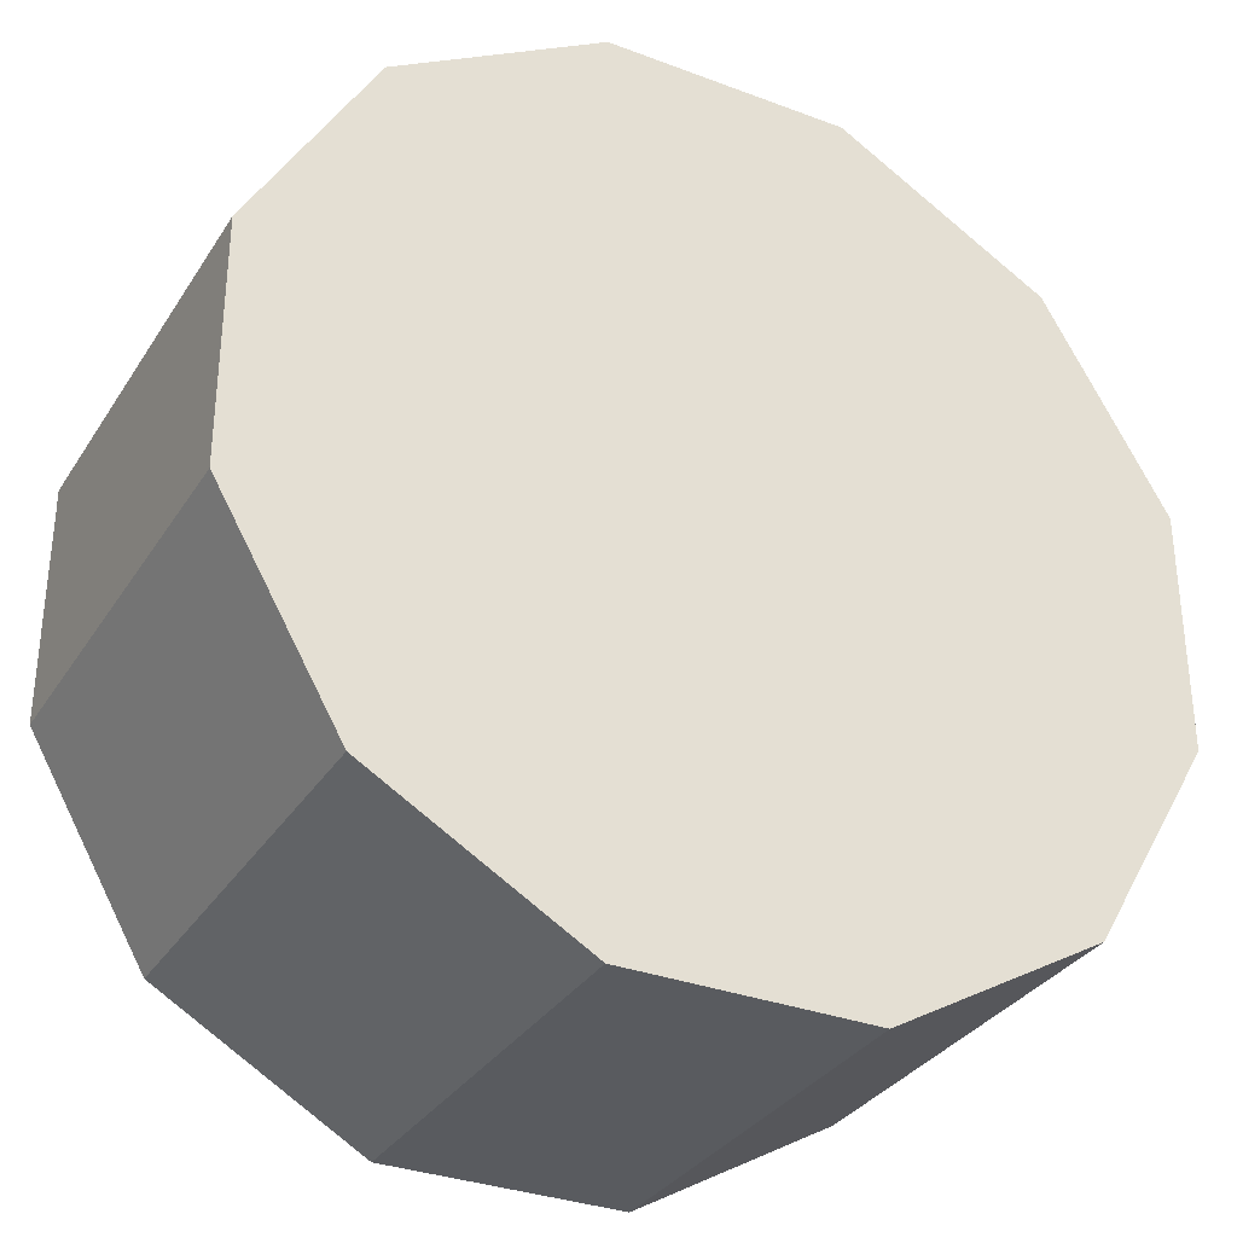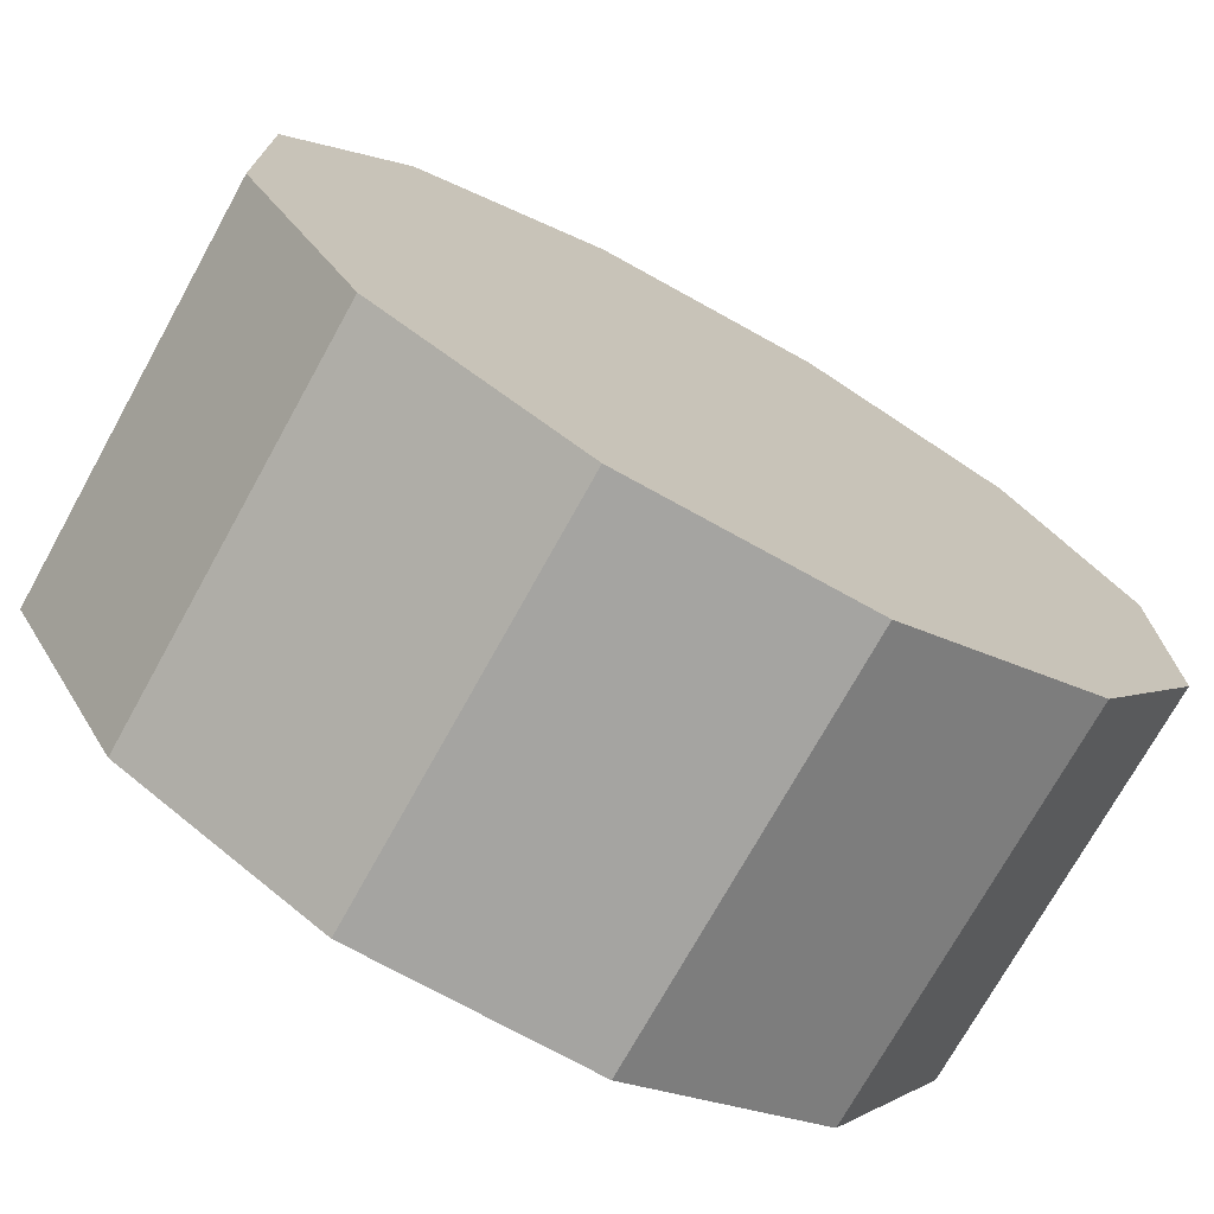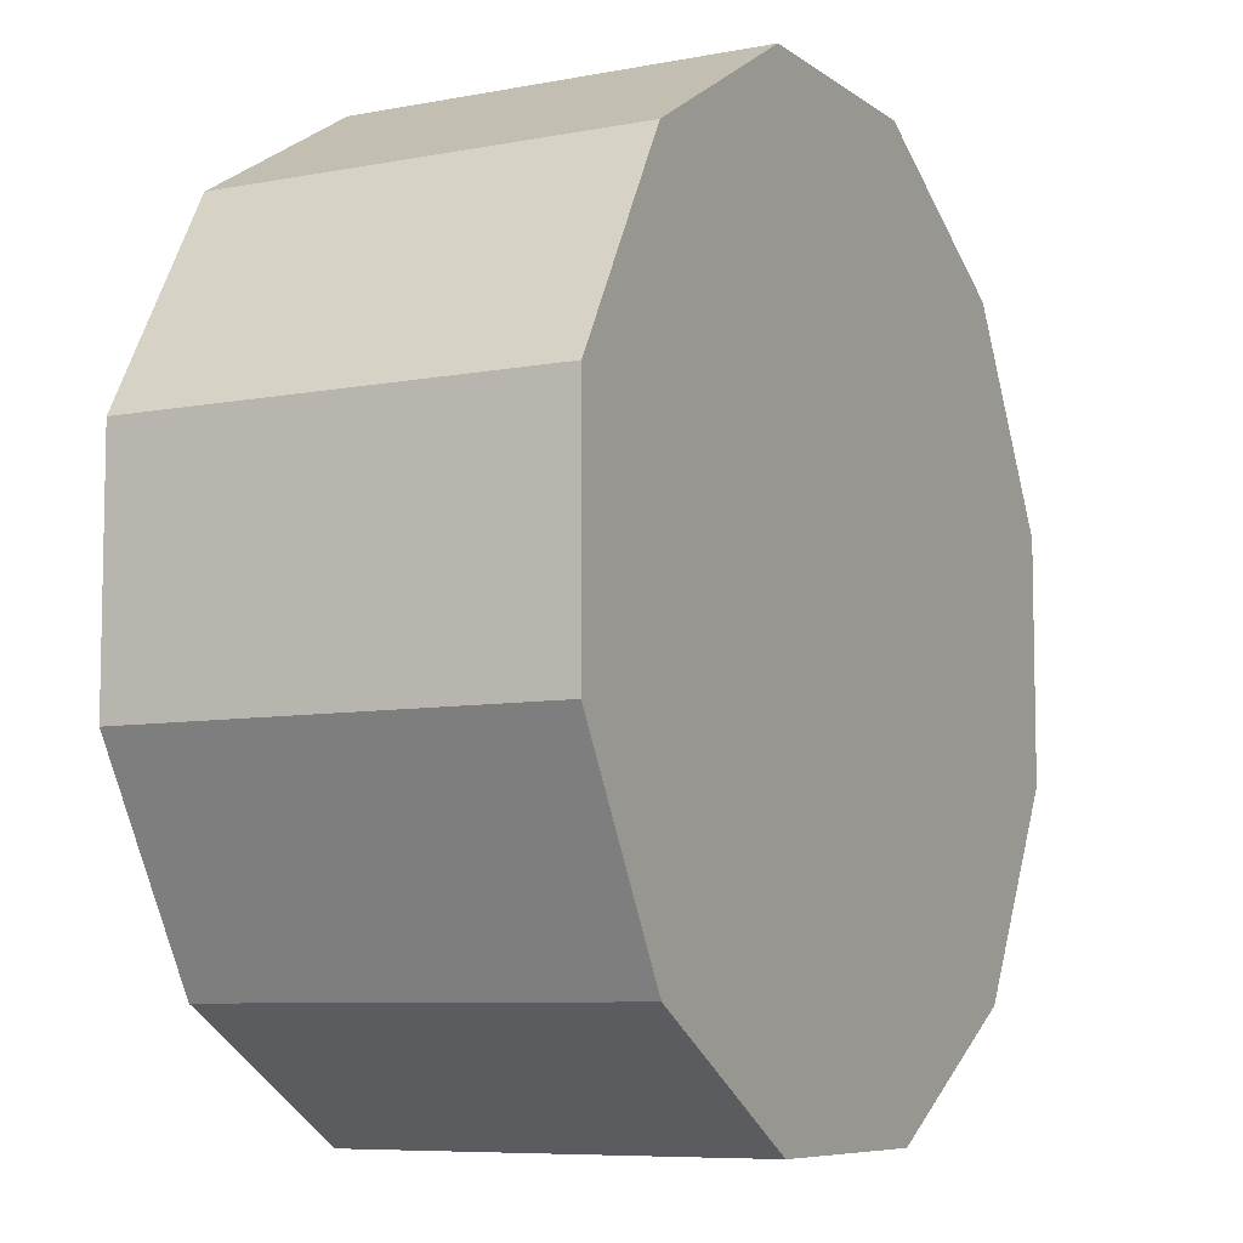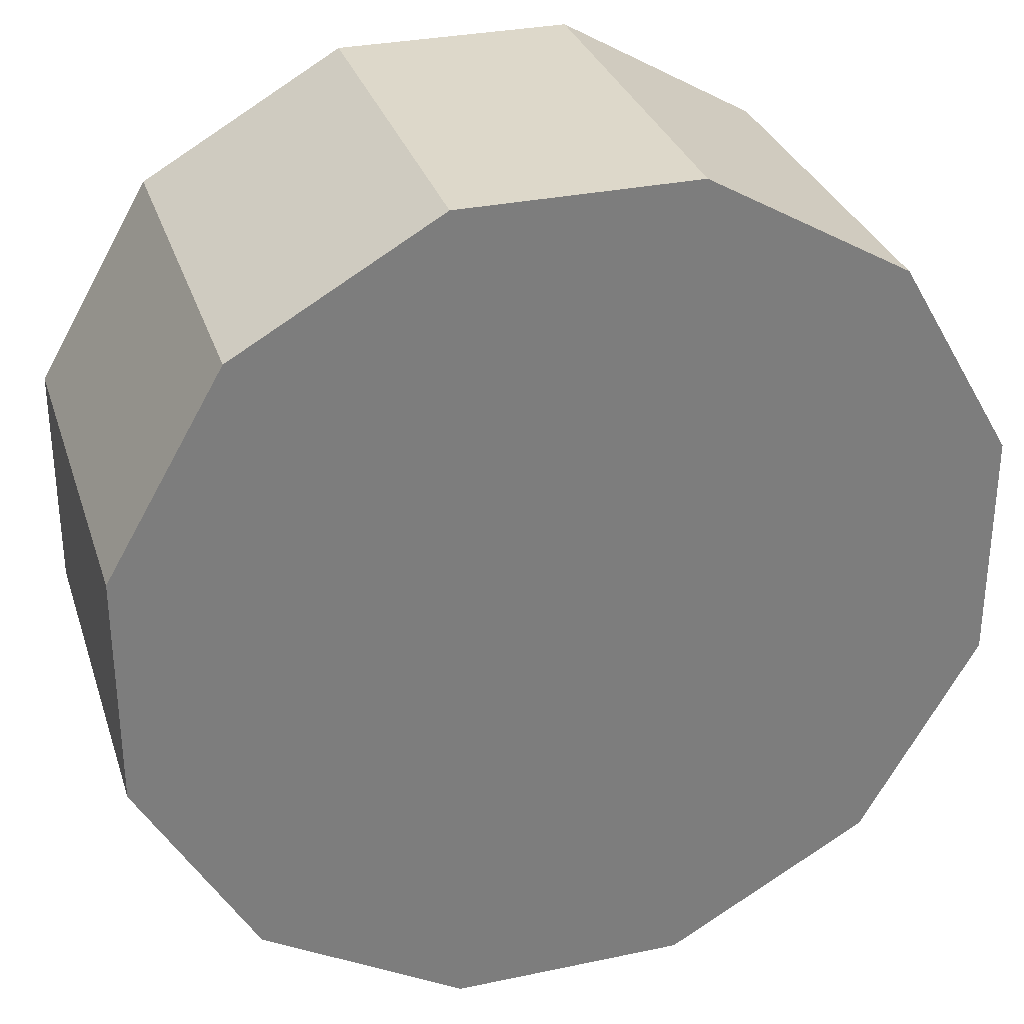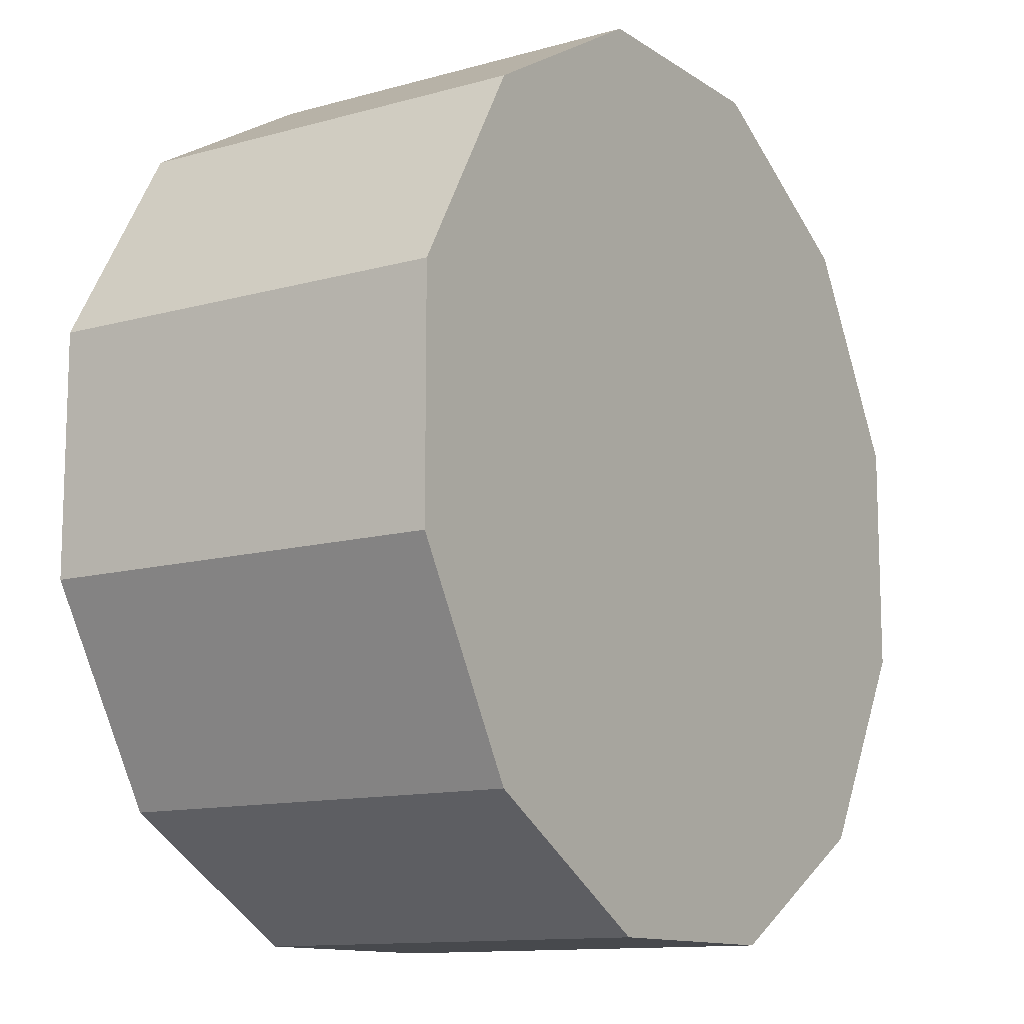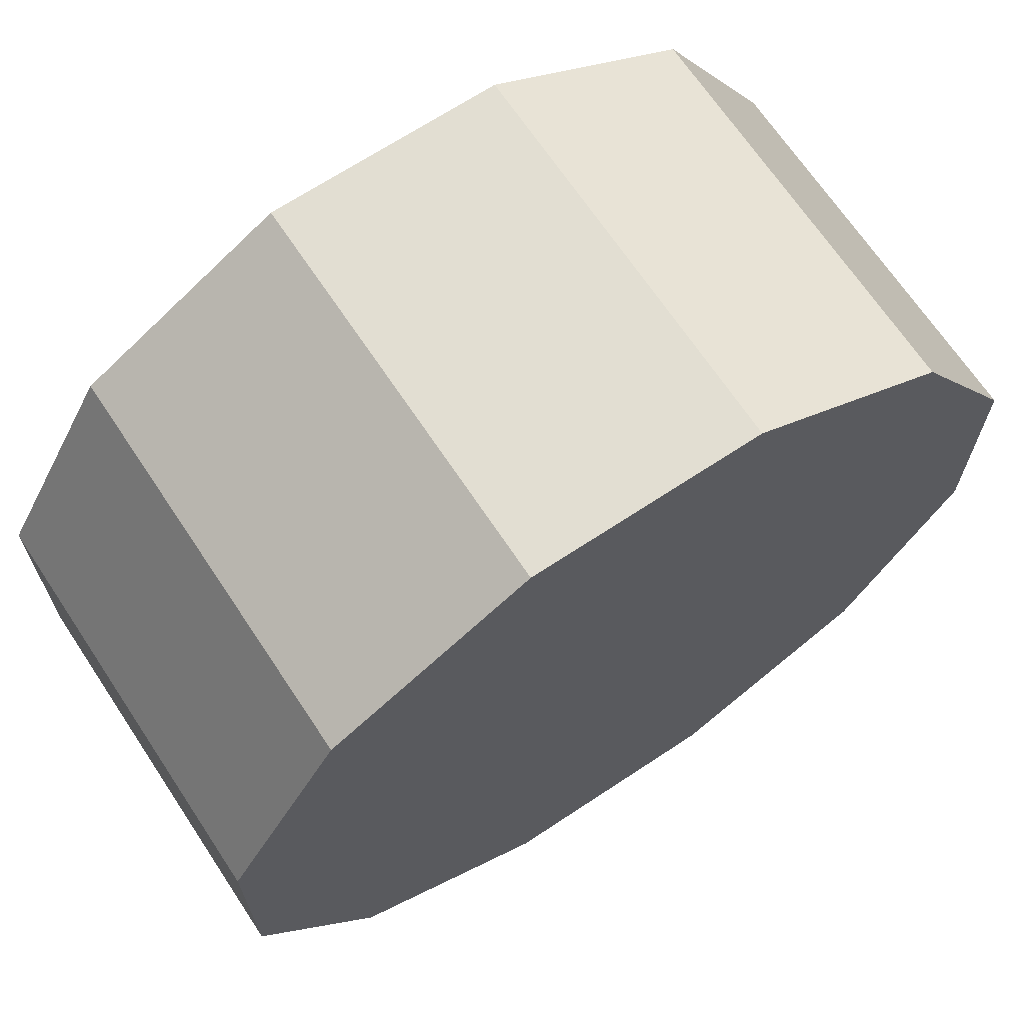
<metadata>
{"format":"obj","ext":"obj","renderer":"f3d","projection":"perspective","resolution":1024,"background":"white","views":[{"elev":-32.6,"azim":152.4,"up":"+Y"},{"elev":-73.3,"azim":-29.0,"up":"+Y"},{"elev":-7.6,"azim":-61.7,"up":"+Y"},{"elev":31.0,"azim":163.2,"up":"+Y"},{"elev":-12.1,"azim":123.6,"up":"+Y"},{"elev":68.0,"azim":-33.6,"up":"+Y"}]}
</metadata>
<code>
o cylinder
v 0.5 0.5 1
v 0.5 0.5 0
v 0.7867 1.57 1
v 0.7867 1.57 2.376e-16
v 1.283 1.283 1
v 1.283 1.283 1.739e-16
v 1.57 0.7867 1
v 1.57 0.7867 6.366e-17
v 1.57 0.2133 1
v 1.57 0.2133 -6.366e-17
v 1.283 -0.2833 1
v 1.283 -0.2833 -1.739e-16
v 0.7867 -0.57 1
v 0.7867 -0.57 -2.376e-16
v 0.2133 -0.57 1
v 0.2133 -0.57 -2.376e-16
v -0.2833 -0.2833 1
v -0.2833 -0.2833 -1.739e-16
v -0.57 0.2133 1
v -0.57 0.2133 -6.366e-17
v -0.57 0.7867 1
v -0.57 0.7867 6.366e-17
v -0.2833 1.283 1
v -0.2833 1.283 1.739e-16
v 0.2133 1.57 1
v 0.2133 1.57 2.376e-16
f 5 3 1
f 3 5 6 4
f 4 6 2
f 7 5 1
f 5 7 8 6
f 6 8 2
f 9 7 1
f 7 9 10 8
f 8 10 2
f 11 9 1
f 9 11 12 10
f 10 12 2
f 13 11 1
f 11 13 14 12
f 12 14 2
f 15 13 1
f 13 15 16 14
f 14 16 2
f 17 15 1
f 15 17 18 16
f 16 18 2
f 19 17 1
f 17 19 20 18
f 18 20 2
f 21 19 1
f 19 21 22 20
f 20 22 2
f 23 21 1
f 21 23 24 22
f 22 24 2
f 25 23 1
f 23 25 26 24
f 24 26 2
f 3 25 1
f 25 3 4 26
f 26 4 2

</code>
